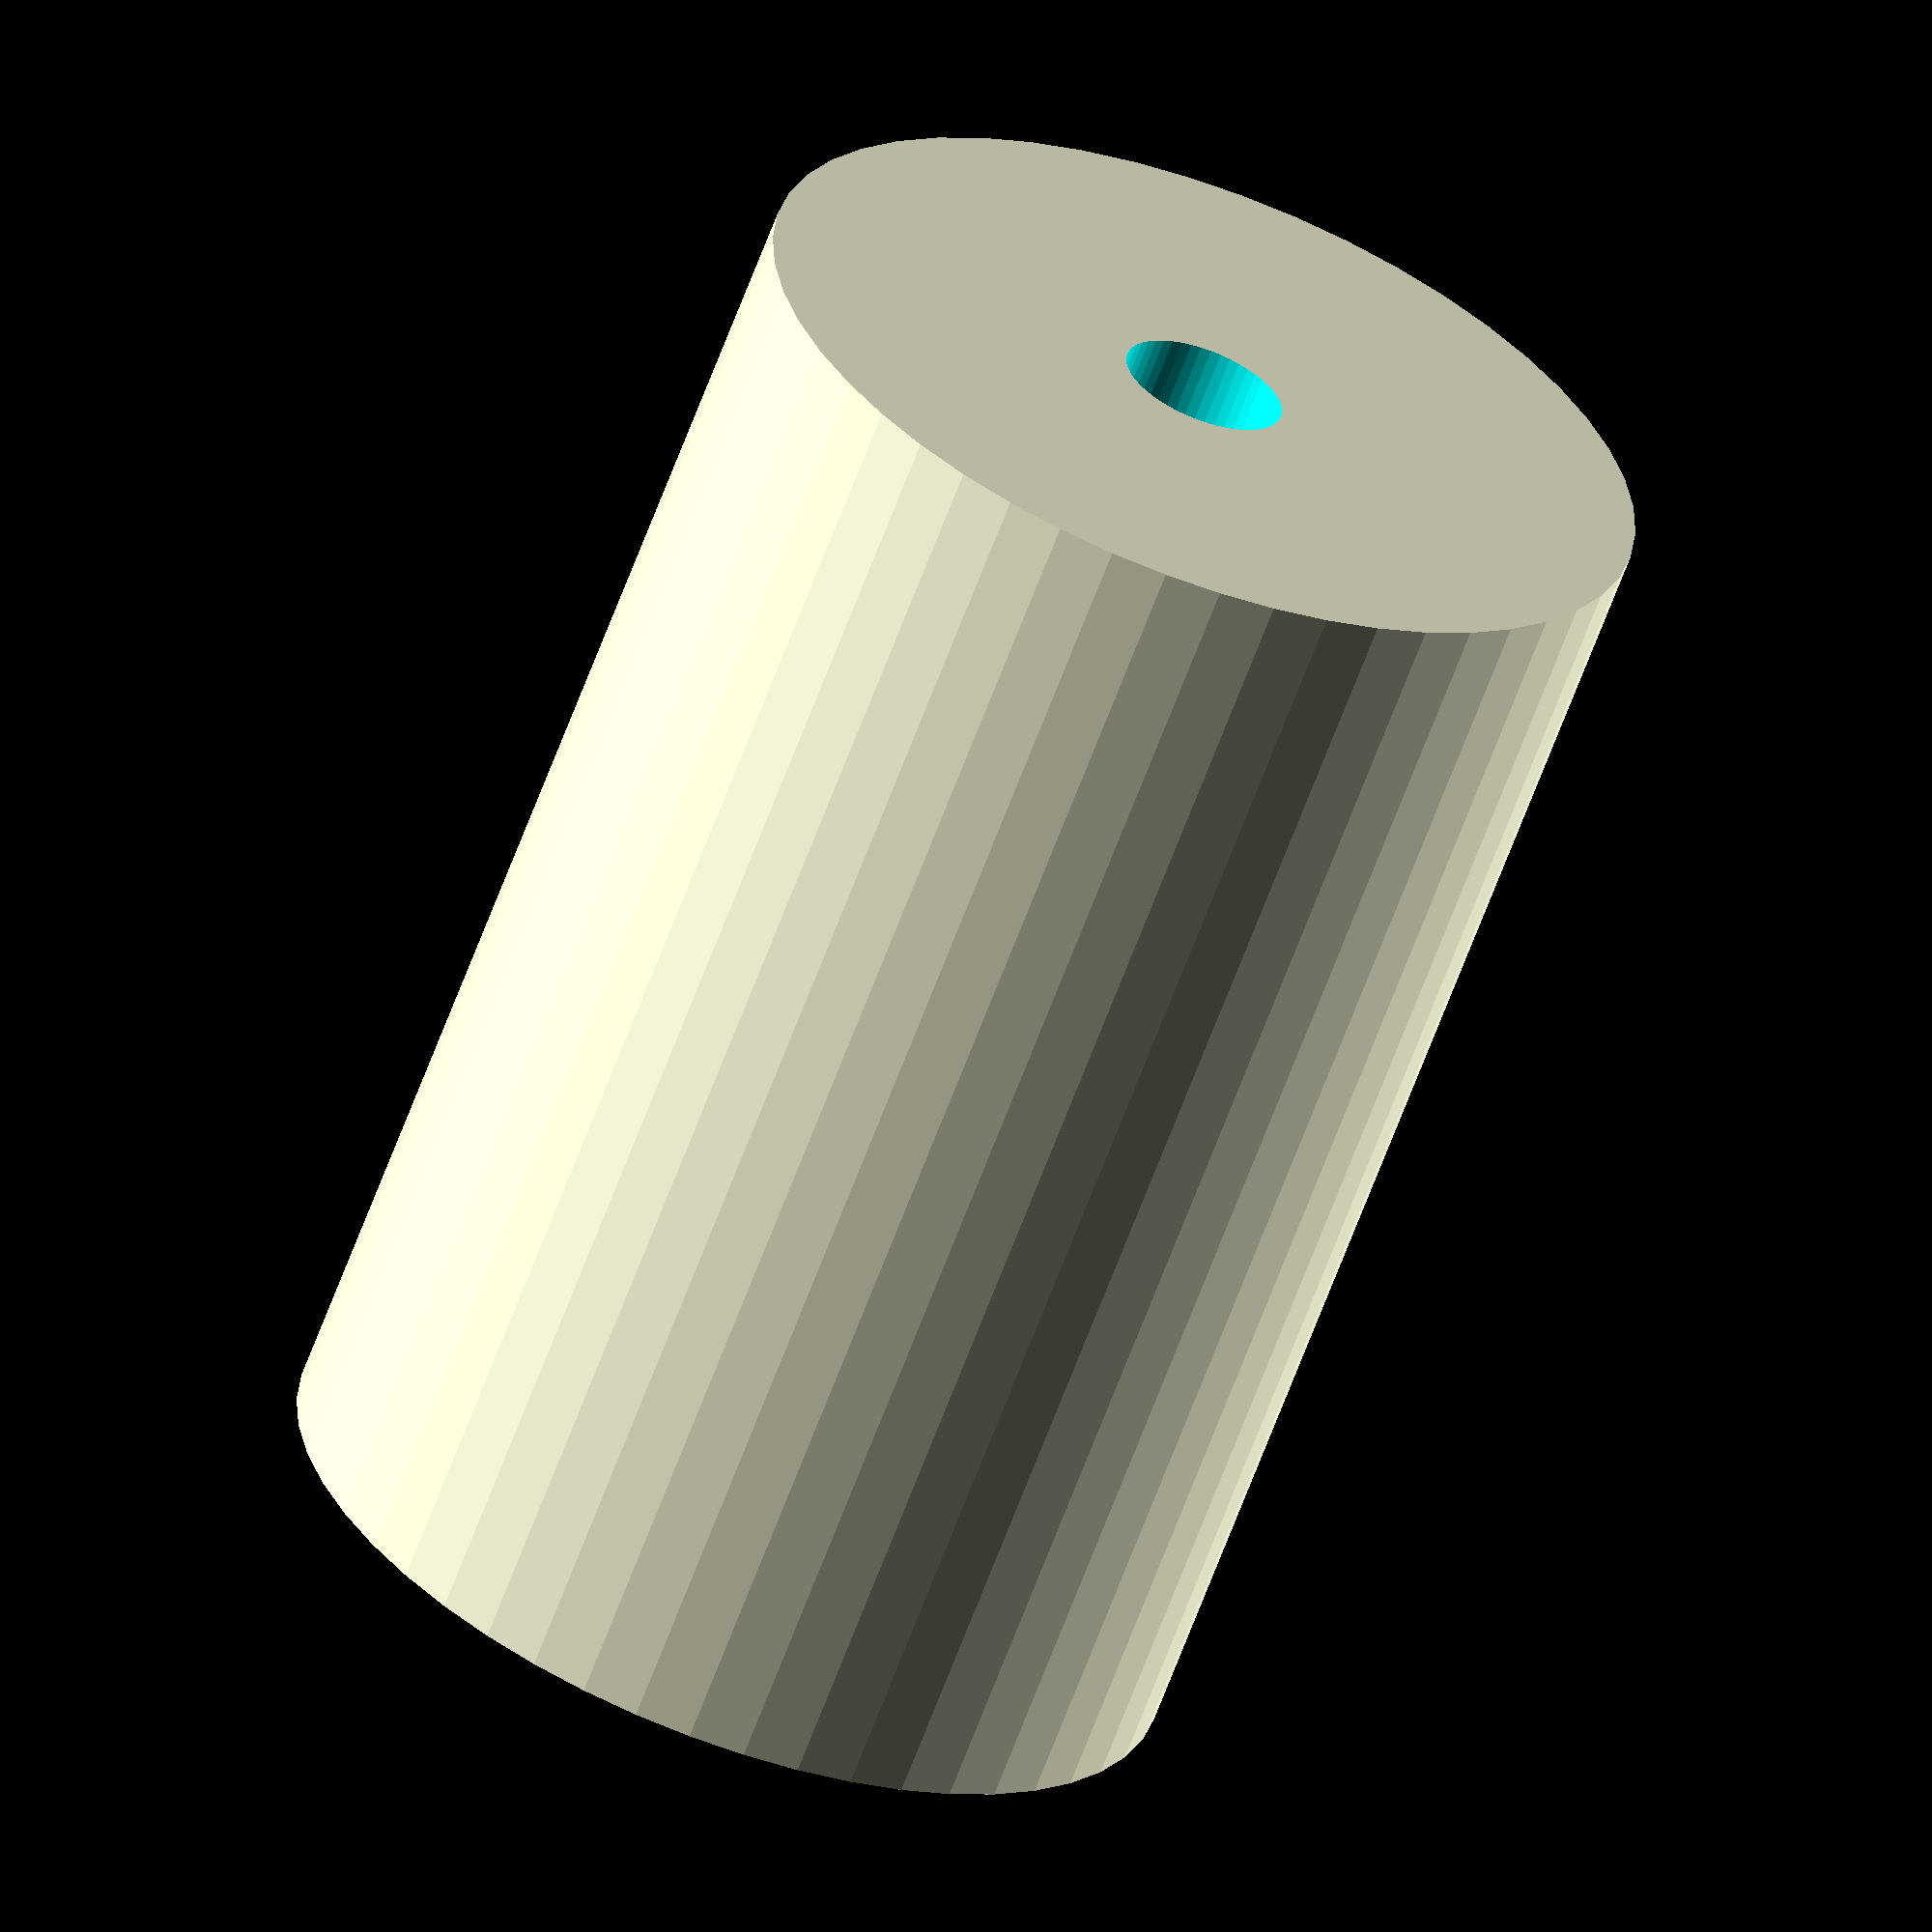
<openscad>
$fn = 50;


difference() {
	union() {
		translate(v = [0, 0, -27.0000000000]) {
			cylinder(h = 54, r = 18.0000000000);
		}
	}
	union() {
		translate(v = [0, 0, -100.0000000000]) {
			cylinder(h = 200, r = 3.2500000000);
		}
	}
}
</openscad>
<views>
elev=243.8 azim=228.9 roll=20.2 proj=o view=solid
</views>
